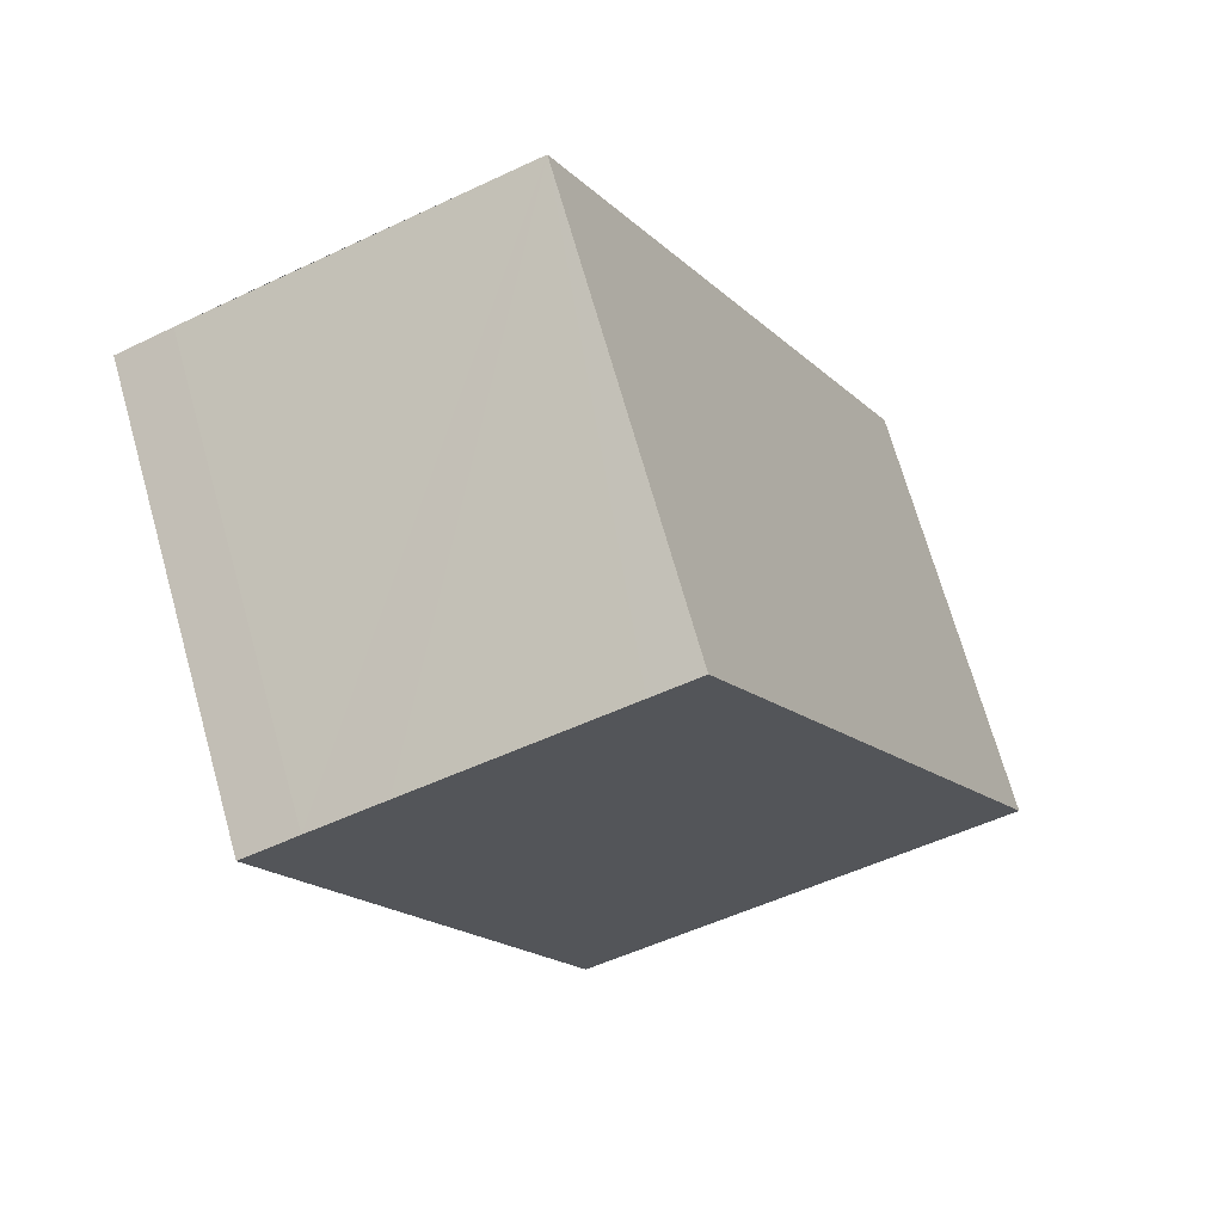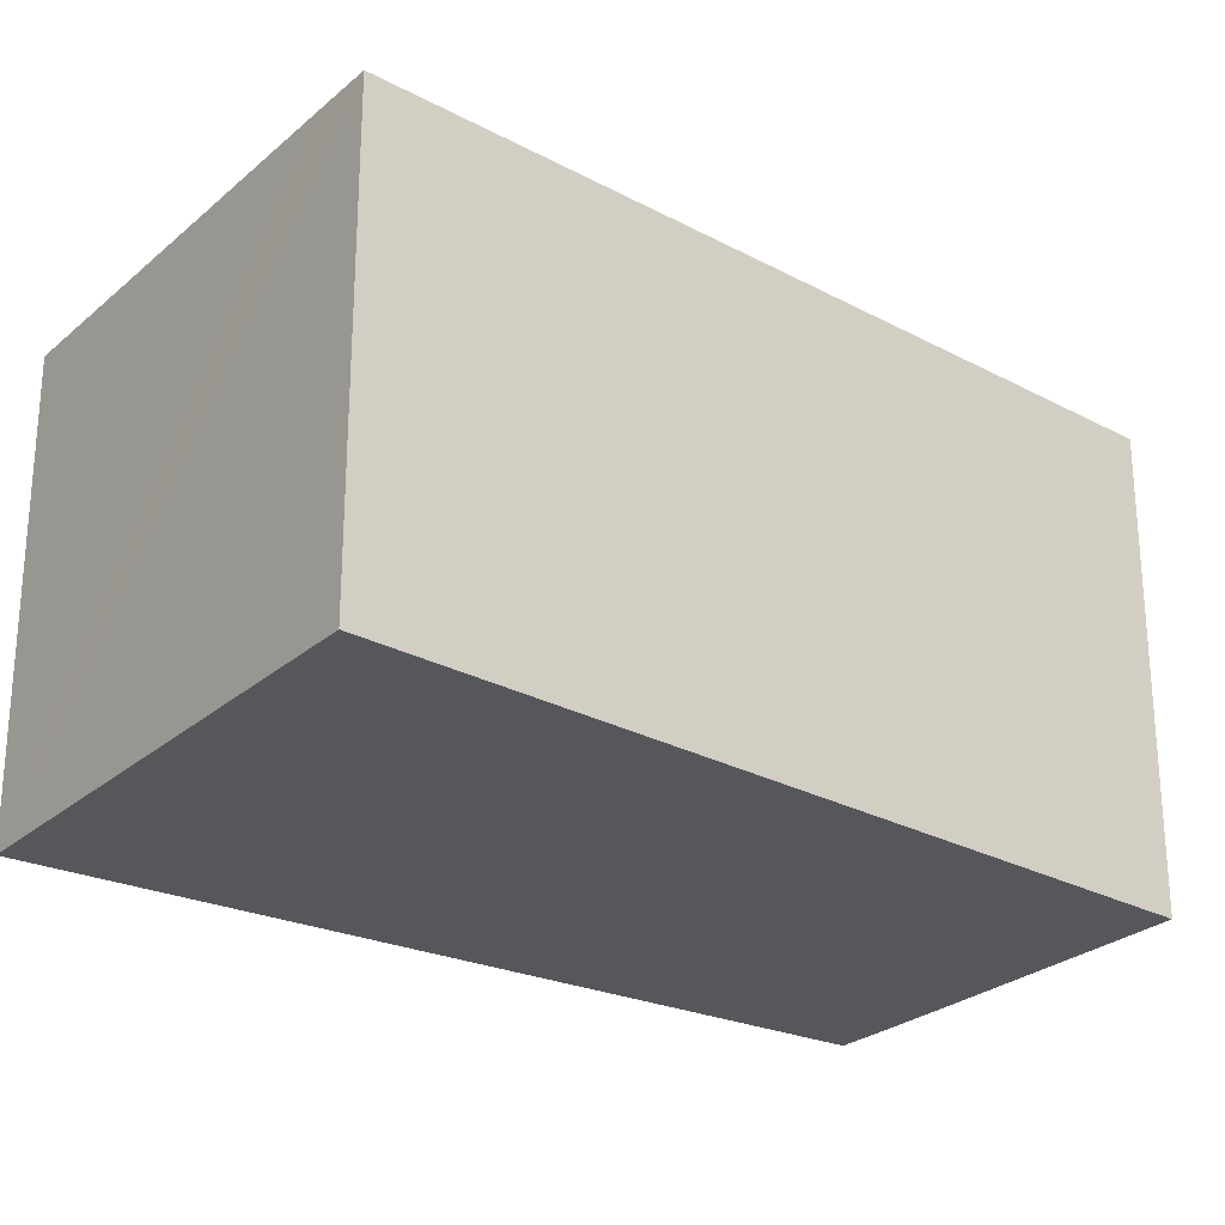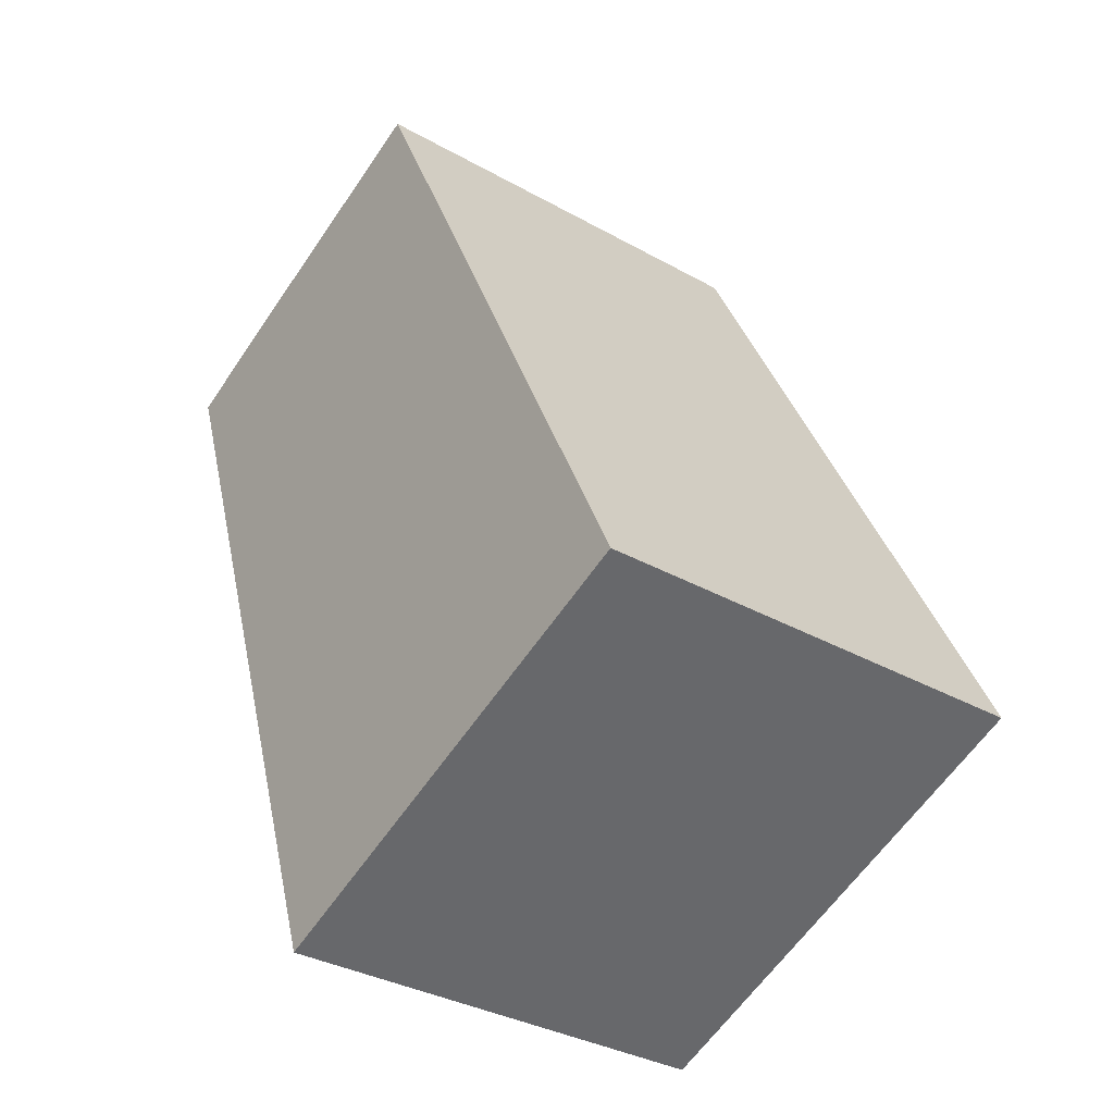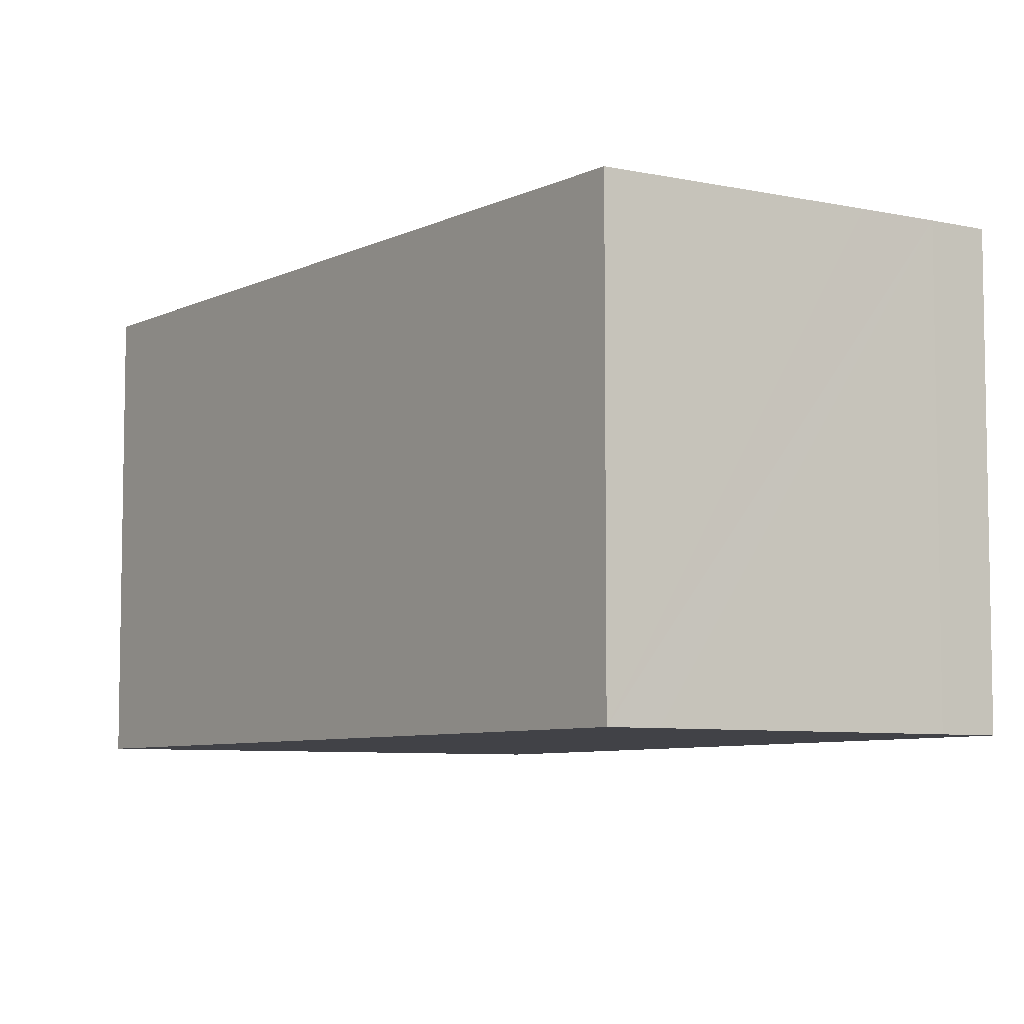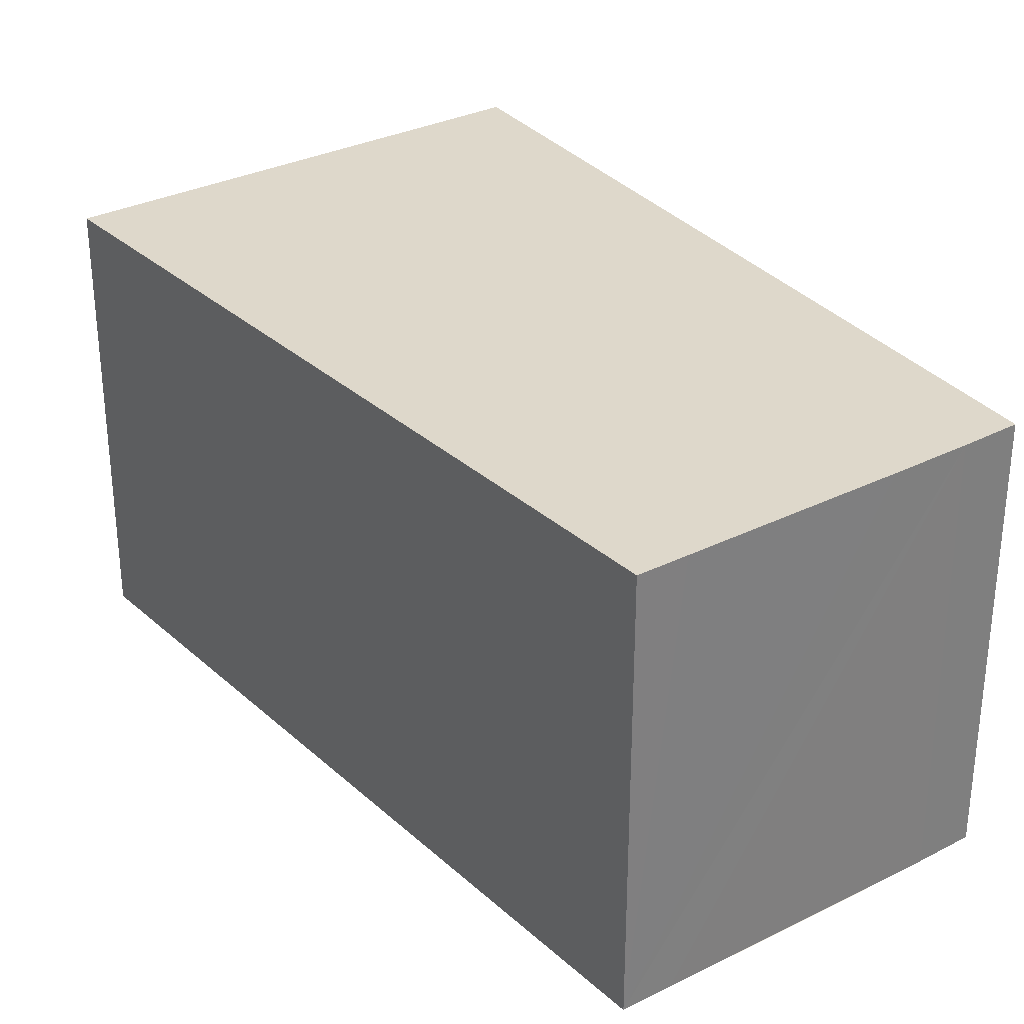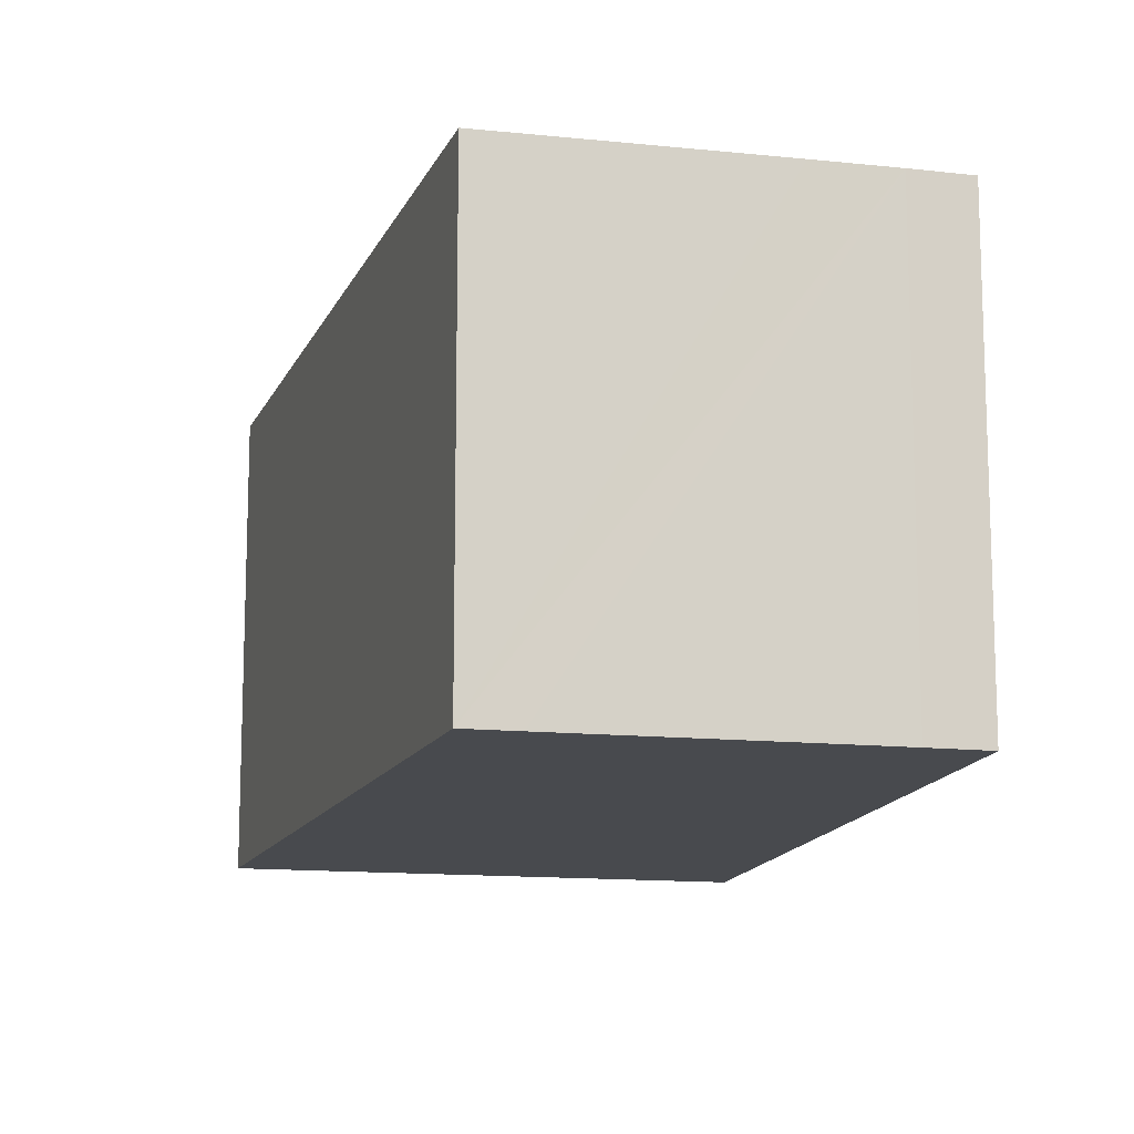
<metadata>
{"format":"obj","ext":"obj","renderer":"f3d","projection":"perspective","resolution":1024,"background":"white","views":[{"elev":70.7,"azim":164.2,"up":"+Z"},{"elev":-26.4,"azim":-104.8,"up":"+Y"},{"elev":-34.2,"azim":-127.2,"up":"+Z"},{"elev":-6.8,"azim":-10.4,"up":"+Y"},{"elev":31.6,"azim":-13.2,"up":"+Y"},{"elev":-13.2,"azim":8.5,"up":"+Y"}]}
</metadata>
<code>
v  5.565 5.981 -2.255
v  8.015 5.981 2.901
v  6.122 5.981 -2.48
v  0.774 5.981 -0.316
v  0 5.981 3.662e-16
v  4.752 5.981 10
v  9.79 5.981 7.947
v  9.06 5.981 8.262
v  8.087 5.981 8.662
v  5.383 5.981 9.748
v  6.122 1.519e-16 -2.48
v  5.565 1.381e-16 -2.255
v  0 0 0
v  0.774 1.935e-17 -0.316
v  4.752 -6.124e-16 10
v  5.383 -5.969e-16 9.748
v  9.06 -5.059e-16 8.262
v  8.087 -5.304e-16 8.662
v  9.79 -4.866e-16 7.947
v  8.015 -1.776e-16 2.901
g defaultobject
f 1 2 3
f 2 1 4
f 2 4 5
f 2 5 6
f 2 6 7
f 7 6 8
f 8 6 9
f 9 6 10
f 11 1 3
f 1 11 4
f 4 11 5
f 5 11 12
f 5 12 13
f 13 12 14
f 13 6 5
f 6 13 15
f 15 10 6
f 10 15 9
f 9 15 8
f 8 15 16
f 8 16 17
f 17 16 18
f 17 7 8
f 7 17 19
f 2 11 3
f 11 2 7
f 11 7 20
f 20 7 19
f 20 12 11
f 12 20 14
f 14 20 13
f 13 20 15
f 15 20 19
f 15 19 17
f 15 17 18
f 15 18 16

</code>
